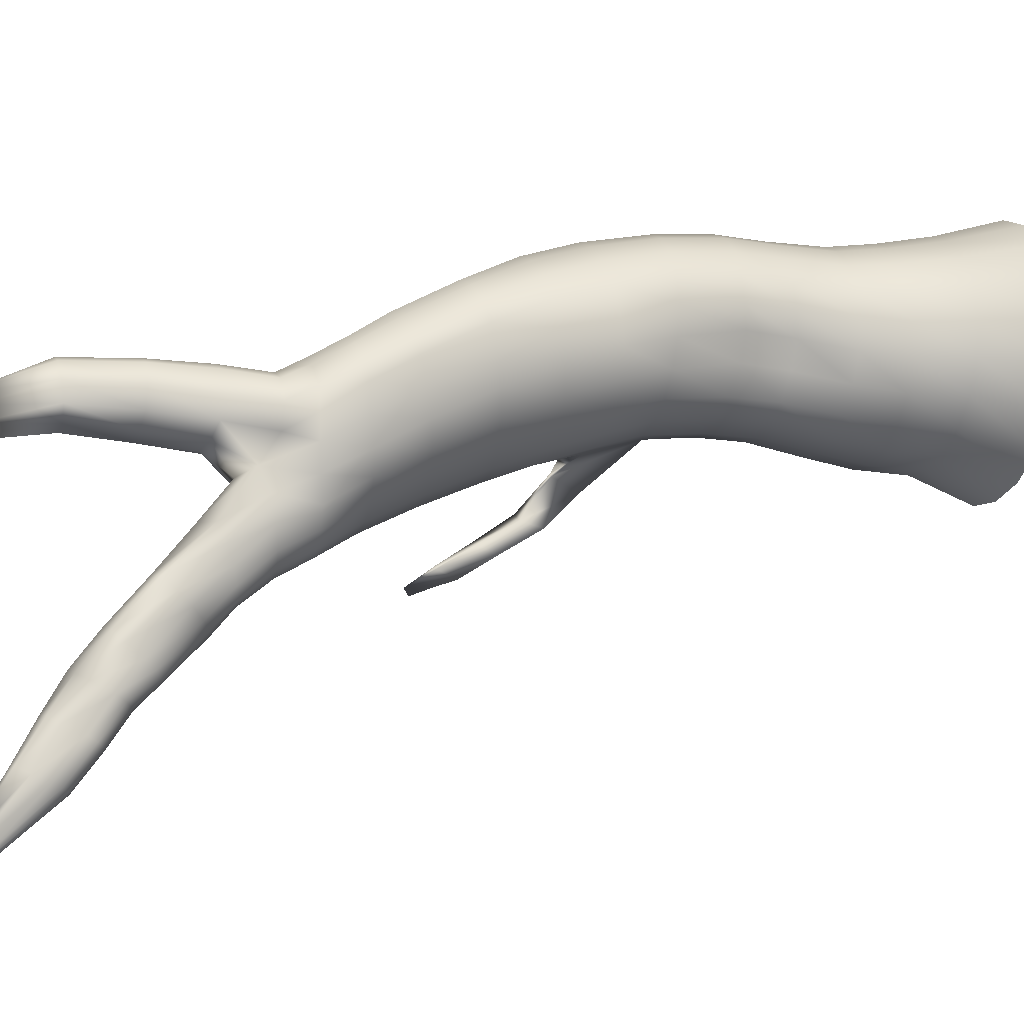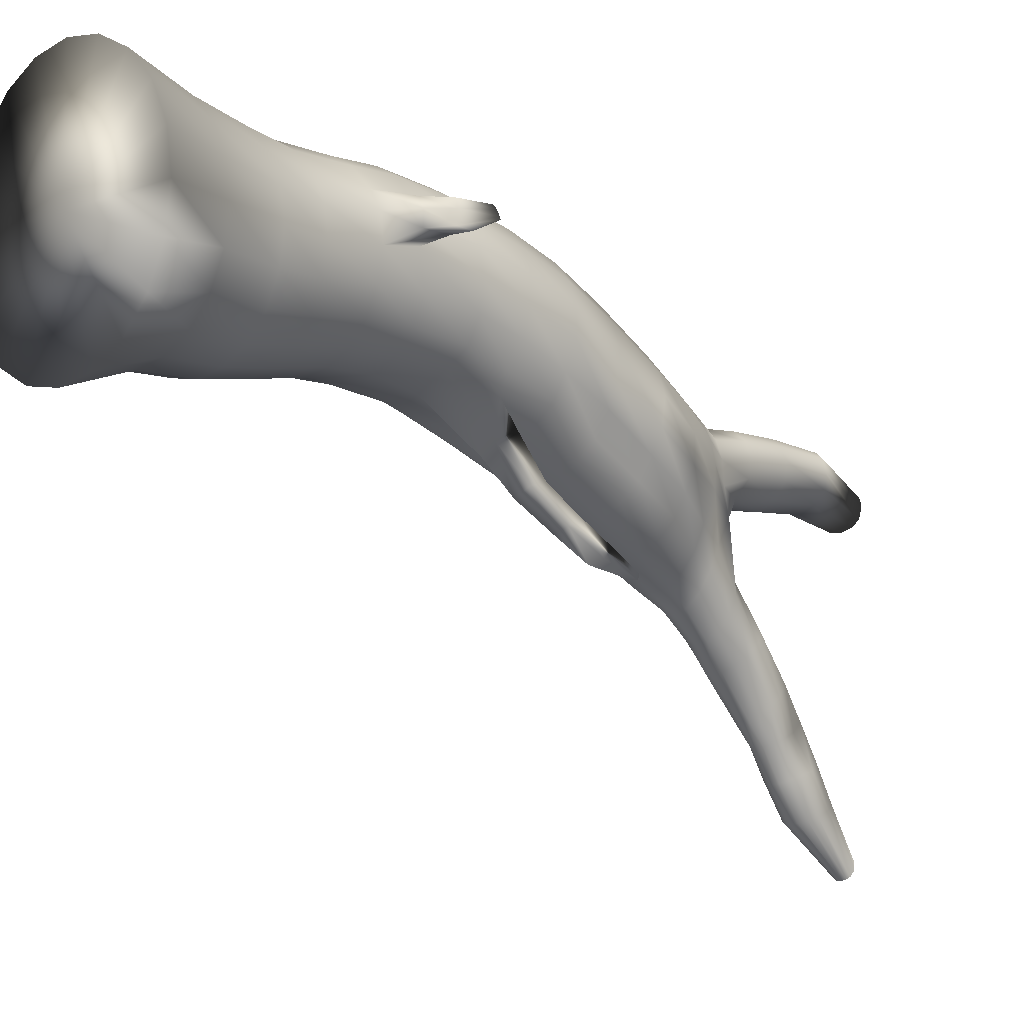
<metadata>
{"format":"obj","ext":"obj","renderer":"f3d","projection":"perspective","resolution":1024,"background":"white","views":[{"elev":-15.3,"azim":-108.3,"up":"+Z"},{"elev":-7.5,"azim":45.6,"up":"+Z"}]}
</metadata>
<code>
g default
v 3.23 0.009236 -0.9637
v 2.747 0.009236 -1.91
v 1.996 0.009236 -2.662
v 1.049 0.009236 -3.144
v 0 0.009236 -3.31
v -1.049 0.009236 -3.144
v -1.996 0.009236 -2.662
v -2.747 0.009236 -1.91
v -3.23 0.009236 -0.9637
v -3.396 0.009236 0.08571
v -3.23 0.009236 1.135
v -2.747 0.009236 2.082
v -1.996 0.009236 2.833
v -1.049 0.009236 3.315
v 0 0.009236 3.482
v 1.049 0.009236 3.315
v 1.996 0.009236 2.833
v 2.747 0.009236 2.082
v 3.23 0.009236 1.135
v 3.396 0.009236 0.08571
v 2.677 1.791 -0.79
v 2.277 1.791 -1.575
v 1.654 1.791 -2.197
v 0.8698 1.791 -2.597
v 0 1.791 -2.735
v -0.8698 1.791 -2.597
v -1.654 1.791 -2.197
v -2.277 1.791 -1.575
v -2.677 1.791 -0.79
v -2.815 1.791 0.07978
v -2.677 1.791 0.9495
v -2.277 1.791 1.734
v -1.654 1.791 2.357
v -0.8698 1.791 2.757
v 0 1.791 2.894
v 0.8698 1.791 2.757
v 1.654 1.791 2.357
v 2.277 1.791 1.734
v 2.677 1.791 0.9495
v 2.815 1.791 0.07978
v 0 0.009236 0.08571
v 2.507 3.263 -0.9088
v 2.133 3.263 -1.644
v 1.55 3.263 -2.227
v 0.8147 3.263 -2.601
v 0 3.263 -2.73
v -0.8147 3.263 -2.601
v -1.55 3.263 -2.227
v -2.133 3.263 -1.644
v -2.507 3.263 -0.9088
v -2.636 3.263 -0.09418
v -2.507 3.263 0.7205
v -2.133 3.263 1.455
v -1.55 3.263 2.039
v -0.8147 3.263 2.413
v 0 3.263 2.542
v 0.8147 3.263 2.413
v 1.55 3.263 2.039
v 2.133 3.263 1.455
v 2.507 3.263 0.7205
v 2.636 3.263 -0.09418
v 2.317 4.519 -0.8834
v 1.971 4.519 -1.563
v 1.432 4.519 -2.102
v 0.753 4.519 -2.448
v 0 4.519 -2.567
v -0.753 4.519 -2.448
v -1.432 4.519 -2.102
v -1.971 4.519 -1.511
v -2.317 4.519 -0.8315
v -2.437 4.519 -0.1304
v -2.317 4.519 0.6226
v -1.971 4.519 1.302
v -1.432 4.519 1.841
v -0.753 4.519 2.203
v 0 4.519 2.365
v 0.753 4.519 2.203
v 1.432 4.519 1.841
v 1.971 4.519 1.302
v 2.317 4.519 0.6226
v 2.437 4.519 -0.1304
v 2.198 6.02 -0.7413
v 1.87 6.02 -1.386
v 1.358 6.02 -1.897
v 0.7141 6.02 -2.225
v 0 6.02 -2.338
v -0.7141 6.02 -2.225
v -1.358 6.02 -1.897
v -1.915 5.993 -1.331
v -2.246 5.993 -0.6823
v -2.311 6.02 -0.02722
v -2.198 6.02 0.6869
v -1.87 6.02 1.331
v -1.358 6.02 1.842
v -0.7141 6.02 2.171
v 0 6.02 2.284
v 0.7141 6.02 2.171
v 1.358 6.02 1.842
v 1.893 6.077 1.261
v 2.22 6.077 0.7631
v 2.288 6.077 0.04452
v 2.21 7.27 -0.7397
v 1.88 7.27 -1.387
v 1.366 7.27 -1.901
v 0.718 7.27 -2.231
v 0 7.27 -2.345
v -0.718 7.27 -2.231
v -1.366 7.27 -1.901
v -1.925 7.205 -1.281
v -2.258 7.205 -0.6284
v -2.323 7.27 -0.02169
v -2.21 7.27 0.6963
v -1.88 7.27 1.344
v -1.366 7.27 1.858
v -0.718 7.27 2.188
v 0 7.27 2.302
v 0.718 7.27 2.188
v 1.366 7.27 1.858
v 1.994 7.058 1.131
v 2.198 7.102 0.6923
v 2.3 7.046 0.1731
v 2.21 10.06 -1.293
v 1.88 9.956 -1.932
v 1.511 10.09 -2.444
v 0.573 10.02 -2.915
v 0 9.797 -2.876
v -0.718 9.816 -2.764
v -1.366 9.871 -2.438
v -1.88 9.956 -1.932
v -2.21 10.06 -1.293
v -2.323 10.18 -0.5848
v -2.21 10.3 0.1232
v -1.88 10.41 0.762
v -1.366 10.49 1.269
v -0.718 10.55 1.594
v 0 10.57 1.706
v 0.718 10.55 1.594
v 1.366 10.49 1.269
v 1.88 10.41 0.762
v 2.21 10.3 0.1232
v 2.323 10.18 -0.5848
v 2.107 11.43 -1.789
v 1.88 11.31 -2.426
v 1.366 11.22 -2.932
v 0.718 11.16 -3.256
v -2e-06 11.14 -3.368
v -0.718 11.16 -3.256
v -1.366 11.22 -2.932
v -1.88 11.31 -2.426
v -2.21 11.43 -1.789
v -2.323 11.56 -1.083
v -2.21 11.69 -0.3766
v -1.88 11.8 0.2604
v -1.366 11.9 0.766
v -0.718 11.96 1.091
v 0 11.98 1.202
v 0.718 11.96 1.091
v 1.366 11.9 0.766
v 1.88 11.8 0.2604
v 2.21 11.69 -0.3766
v 2.324 11.56 -1.083
v 1.103 17.48 -4.942
v 0.9387 17.35 -5.562
v -0.06284 18.08 -4.382
v 0.683 17.24 -6.053
v 0.3607 17.17 -6.369
v 0.003448 17.15 -6.478
v -0.3538 17.17 -6.369
v -0.6761 17.24 -6.053
v -0.9318 17.35 -5.562
v -1.14 17.48 -4.942
v -1.235 17.83 -4.409
v -1.476 17.41 -3.701
v -1.699 17.41 -3.093
v -1.297 17.41 -2.478
v -0.6802 17.41 -2.164
v 0.003449 17.41 -2.055
v 0.6871 17.41 -2.164
v 1.121 17.41 -2.478
v 1.303 17.41 -2.967
v 1.317 17.46 -3.575
v 1.125 17.84 -4.252
v 2.21 8.816 -0.9295
v 1.88 8.816 -1.577
v 1.511 8.594 -1.975
v 0.573 8.594 -2.453
v 0 8.816 -2.535
v -0.718 8.816 -2.421
v -1.366 8.816 -2.091
v -1.88 8.816 -1.577
v -2.21 8.816 -0.9295
v -2.323 8.816 -0.2115
v -2.21 8.816 0.5065
v -1.88 8.816 1.154
v -1.366 8.816 1.668
v -0.718 8.816 1.998
v 0 8.816 2.112
v 0.718 8.816 1.998
v 1.366 8.816 1.668
v 1.88 8.816 1.154
v 2.21 8.816 0.5065
v 2.323 8.816 -0.2115
v 1.698 9.757 -3.432
v 1.106 9.926 -3.686
v 1.094 10.59 -3.362
v 1.686 10.42 -3.108
v 2.079 12.65 -5.704
v 1.591 12.65 -5.795
v 1.649 13.1 -5.561
v 1.945 13.04 -5.408
v 2.178 13.59 -6.103
v 2.001 13.55 -6.082
v 1.976 13.71 -5.982
v 2.091 13.73 -5.944
v 3.354 8.118 1.037
v 3.415 8.104 0.9237
v 3.272 8.325 0.9161
v 3.205 8.296 1.032
v 3.466 8.142 0.7799
v 3.346 8.321 0.759
v 0.6735 19.33 -7.075
v 0.6663 18.99 -7.374
v -0.006323 19.76 -6.602
v 0.4823 18.72 -7.612
v 0.2506 18.54 -7.765
v -0.006329 18.48 -7.818
v -0.2632 18.54 -7.765
v -0.495 18.72 -7.612
v -0.6789 18.99 -7.374
v -0.7381 19.33 -7.075
v -0.6195 19.64 -6.76
v 0.5029 19.68 -6.801
v 0.5682 22.01 -10.93
v 0.5422 21.65 -11.09
v 0.06894 22.46 -10.77
v 0.395 21.43 -11.18
v 0.2095 21.28 -11.24
v 0.003968 21.23 -11.26
v -0.2016 21.28 -11.24
v -0.3871 21.43 -11.18
v -0.4167 21.65 -11.09
v -0.4036 22.07 -10.94
v -0.2541 22.39 -10.79
v 0.3983 22.35 -10.78
v 1.875 15.52 -3.992
v 1.595 15.44 -4.536
v 1.16 15.39 -4.968
v 0.6114 15.35 -5.245
v 0.003447 15.34 -5.341
v -0.6045 15.35 -5.245
v -1.153 15.39 -4.968
v -1.588 15.44 -4.536
v -1.868 15.52 -3.992
v -2.057 15.68 -3.353
v -2.065 15.69 -2.618
v -1.786 15.77 -2.006
v -1.297 15.83 -1.52
v -0.6802 15.87 -1.209
v 0.003449 15.88 -1.101
v 0.6871 15.87 -1.209
v 1.304 15.83 -1.52
v 1.793 15.77 -2.006
v 1.997 15.69 -2.618
v 2.08 15.59 -3.389
v 1.946 14.31 -3.262
v 1.656 14.19 -3.819
v 1.204 14.1 -4.261
v 0.6347 14.04 -4.545
v 0.003447 14.02 -4.643
v -0.6278 14.04 -4.545
v -1.197 14.1 -4.261
v -1.649 14.19 -3.819
v -1.939 14.31 -3.262
v -2.107 14.44 -2.644
v -2.101 14.59 -1.911
v -1.786 14.72 -1.307
v -1.297 14.82 -0.8283
v -0.6802 14.88 -0.5208
v 0.003449 14.91 -0.4148
v 0.6871 14.88 -0.5208
v 1.304 14.82 -0.8283
v 1.793 14.72 -1.307
v 2.108 14.59 -1.911
v 2.158 14.44 -2.644
v 2.093 12.82 -2.463
v 1.781 12.71 -3.066
v 1.295 12.63 -3.545
v 0.6826 12.57 -3.852
v 0.003956 12.55 -3.958
v -0.6747 12.57 -3.852
v -1.287 12.63 -3.545
v -1.773 12.71 -3.066
v -2.085 12.82 -2.463
v -2.223 12.94 -1.795
v -2.177 13.06 -1.06
v -1.851 13.17 -0.4307
v -1.344 13.26 0.0689
v -0.7047 13.32 0.3897
v 0.003959 13.34 0.5002
v 0.7127 13.32 0.3897
v 1.352 13.26 0.06891
v 1.859 13.17 -0.4307
v 2.185 13.06 -1.06
v 2.202 12.94 -1.795
v 0.5722 22.97 -12.36
v 0.5595 22.82 -12.52
v 0.278 23.19 -12.13
v 0.4872 22.76 -12.57
v 0.4026 22.72 -12.61
v 0.3047 22.7 -12.62
v 0.2117 22.72 -12.61
v 0.117 22.76 -12.57
v 0.03475 22.82 -12.52
v 0.01053 22.99 -12.31
v 0.08328 23.12 -12.17
v 0.4624 23.1 -12.16
v -0.3976 21.78 -3.651
v -0.7831 21.84 -3.316
v 0.002079 21.81 -3.731
v -0.8479 21.92 -2.826
v -0.6805 21.98 -2.378
v -0.3599 22.01 -2.205
v 0.0021 22.01 -2.144
v 0.3641 22.01 -2.205
v 0.5899 21.98 -2.378
v 0.7299 21.93 -2.744
v 0.7512 21.85 -3.197
v 0.4442 21.8 -3.533
v 3.019 7.381 1.116
v 3.078 7.363 0.882
v 3.078 7.33 0.5194
v 3.043 7.839 0.5043
v 2.964 7.827 0.7801
v 2.855 7.868 1.086
v 0.5317 20.78 -9.097
v 0.5154 20.47 -9.254
v 0.372 20.23 -9.378
v 0.1912 20.07 -9.458
v -0.009156 20.02 -9.486
v -0.2095 20.07 -9.458
v -0.3903 20.23 -9.378
v -0.5337 20.47 -9.254
v -0.5215 21 -9.009
v -0.3396 21.29 -8.836
v -0.009151 21.39 -8.714
v 0.3381 21.28 -8.822
v 0.2954 23.01 -12.39
v 0.5889 19.91 -8.509
v 0.5925 20.23 -8.26
v 0.4169 20.63 -7.945
v -0.00855 20.72 -7.786
v -0.4738 20.62 -7.932
v -0.6571 20.36 -8.196
v -0.606 19.91 -8.509
v -0.4426 19.67 -8.707
v -0.2367 19.51 -8.834
v -0.008556 19.45 -8.878
v 0.2196 19.51 -8.834
v 0.4255 19.67 -8.707
v 0.7863 18.2 -6.485
v 0.5707 18.07 -6.849
v 0.2991 17.98 -7.083
v -0.002043 17.95 -7.163
v -0.3031 17.98 -7.083
v -0.5748 18.07 -6.849
v -0.7903 18.2 -6.485
v -0.9004 18.36 -6.025
v -0.8302 18.59 -5.573
v -0.01128 18.85 -5.42
v 0.5823 18.53 -5.493
v 0.8713 18.36 -6.025
v 0.5431 21.01 -10.12
v 0.3936 20.77 -10.24
v 0.2054 20.62 -10.31
v -0.003327 20.56 -10.33
v -0.212 20.62 -10.31
v -0.4003 20.77 -10.24
v -0.4953 21.01 -10.12
v -0.5139 21.53 -9.918
v -0.3101 21.82 -9.747
v 0.02673 21.91 -9.666
v 0.376 21.79 -9.732
v 0.6048 21.38 -9.992
v -1.2 18.66 -3.503
v -1.378 18.66 -2.97
v -1.108 18.66 -2.347
v -0.5819 18.66 -2.075
v 0.003035 18.66 -1.981
v 0.588 18.66 -2.075
v 0.9365 18.66 -2.347
v 1.127 18.66 -2.767
v 1.038 18.66 -3.258
v 0.6121 18.66 -3.722
v -0.009859 18.84 -3.853
v -0.7668 18.76 -3.823
v -0.6343 20.23 -3.72
v -0.003986 20.25 -3.8
v 0.5295 20.18 -3.572
v 0.8938 20.18 -3.129
v 0.9318 20.18 -2.643
v 0.7316 20.18 -2.299
v 0.4779 20.18 -2.075
v 0.002575 20.18 -1.997
v -0.4727 20.18 -2.075
v -0.8976 20.18 -2.299
v -1.148 20.18 -2.838
v -1.007 20.18 -3.382
v 1.311 10.69 -4.517
v 1.252 11.29 -4.409
v 1.694 11.28 -4.14
v 1.811 10.68 -4.284
v 1.917 11.71 -5.065
v 1.812 12.17 -4.8
v 1.452 12.23 -4.983
v 1.433 11.75 -5.195
v 2.765 6.72 0.8279
v 2.599 6.727 1.111
v 2.479 7.474 1.103
v 2.672 7.461 0.7577
v 2.756 7.471 0.4032
v 2.794 6.704 0.408
v -0.01292 23.57 -3.533
v -0.4753 23.69 -3.192
v -0.2579 23.73 -3.078
v 0.2303 23.73 -3.079
v -0.01429 23.74 -3.039
v -0.02185 23.39 -4.033
v 0.3291 23.4 -3.927
v -0.335 23.38 -4
v 0.3858 23.69 -3.192
v 0.4982 23.48 -3.736
v -0.5905 23.58 -3.489
v 0.4841 23.6 -3.436
v -0.5463 23.45 -3.811
v 1.295 16.45 -5.146
v 0.9416 16.4 -5.608
v 0.4967 16.38 -5.905
v 0.003447 16.37 -6.007
v -0.4898 16.38 -5.905
v -0.9348 16.4 -5.608
v -1.288 16.45 -5.146
v -1.515 16.56 -4.563
v -1.759 16.65 -3.925
v -1.819 16.67 -3.298
v -1.747 16.7 -2.679
v -1.297 16.75 -2.099
v -0.6802 16.78 -1.787
v 0.003449 16.79 -1.68
v 0.6871 16.78 -1.787
v 1.22 16.75 -2.099
v 1.569 16.7 -2.584
v 1.678 16.74 -3.139
v 1.748 16.65 -3.789
v 1.521 16.5 -4.563
g dead_wood:pCylinder6
f 1 2 22 21
f 2 3 23 22
f 3 4 24 23
f 4 5 25 24
f 5 6 26 25
f 6 7 27 26
f 7 8 28 27
f 8 9 29 28
f 9 10 30 29
f 10 11 31 30
f 11 12 32 31
f 12 13 33 32
f 13 14 34 33
f 14 15 35 34
f 15 16 36 35
f 16 17 37 36
f 17 18 38 37
f 18 19 39 38
f 19 20 40 39
f 20 1 21 40
f 2 1 41
f 3 2 41
f 4 3 41
f 5 4 41
f 6 5 41
f 7 6 41
f 8 7 41
f 9 8 41
f 10 9 41
f 11 10 41
f 12 11 41
f 13 12 41
f 14 13 41
f 15 14 41
f 16 15 41
f 17 16 41
f 18 17 41
f 19 18 41
f 20 19 41
f 1 20 41
f 307 347 315
f 21 22 43 42
f 22 23 44 43
f 23 24 45 44
f 24 25 46 45
f 25 26 47 46
f 26 27 48 47
f 27 28 49 48
f 28 29 50 49
f 29 30 51 50
f 30 31 52 51
f 31 32 53 52
f 32 33 54 53
f 33 34 55 54
f 34 35 56 55
f 35 36 57 56
f 36 37 58 57
f 37 38 59 58
f 38 39 60 59
f 39 40 61 60
f 40 21 42 61
f 42 43 63 62
f 43 44 64 63
f 44 45 65 64
f 45 46 66 65
f 46 47 67 66
f 47 48 68 67
f 48 49 69 68
f 49 50 70 69
f 50 51 71 70
f 51 52 72 71
f 52 53 73 72
f 53 54 74 73
f 54 55 75 74
f 55 56 76 75
f 56 57 77 76
f 57 58 78 77
f 58 59 79 78
f 59 60 80 79
f 60 61 81 80
f 61 42 62 81
f 62 63 83 82
f 63 64 84 83
f 64 65 85 84
f 65 66 86 85
f 66 67 87 86
f 67 68 88 87
f 68 69 89 88
f 69 70 90 89
f 70 71 91 90
f 71 72 92 91
f 72 73 93 92
f 73 74 94 93
f 74 75 95 94
f 75 76 96 95
f 76 77 97 96
f 77 78 98 97
f 78 79 99 98
f 79 80 100 99
f 80 81 101 100
f 81 62 82 101
f 82 83 103 102
f 83 84 104 103
f 84 85 105 104
f 85 86 106 105
f 86 87 107 106
f 87 88 108 107
f 88 89 109 108
f 89 90 110 109
f 90 91 111 110
f 91 92 112 111
f 92 93 113 112
f 93 94 114 113
f 94 95 115 114
f 95 96 116 115
f 96 97 117 116
f 97 98 118 117
f 98 99 119 118
f 215 216 217 218
f 216 219 220 217
f 101 82 102 121
f 183 184 123 122
f 184 185 124 123
f 211 212 213 214
f 186 187 126 125
f 187 188 127 126
f 188 189 128 127
f 189 190 129 128
f 190 191 130 129
f 191 192 131 130
f 192 193 132 131
f 193 194 133 132
f 194 195 134 133
f 195 196 135 134
f 196 197 136 135
f 197 198 137 136
f 198 199 138 137
f 199 200 139 138
f 200 201 140 139
f 201 202 141 140
f 202 183 122 141
f 122 123 143 142
f 123 124 144 143
f 124 125 145 144
f 125 126 146 145
f 126 127 147 146
f 127 128 148 147
f 128 129 149 148
f 129 130 150 149
f 130 131 151 150
f 131 132 152 151
f 132 133 153 152
f 133 134 154 153
f 134 135 155 154
f 135 136 156 155
f 136 137 157 156
f 137 138 158 157
f 138 139 159 158
f 139 140 160 159
f 140 141 161 160
f 141 122 142 161
f 454 435 163 162
f 435 436 165 163
f 436 437 166 165
f 437 438 167 166
f 438 439 168 167
f 439 440 169 168
f 440 441 170 169
f 441 442 171 170
f 442 443 172 171
f 443 444 173 172
f 444 445 174 173
f 445 446 175 174
f 446 447 176 175
f 447 448 177 176
f 448 449 178 177
f 449 450 179 178
f 450 451 180 179
f 451 452 181 180
f 452 453 182 181
f 453 454 162 182
f 102 103 184 183
f 103 104 185 184
f 104 105 186 185
f 105 106 187 186
f 106 107 188 187
f 107 108 189 188
f 108 109 190 189
f 109 110 191 190
f 110 111 192 191
f 111 112 193 192
f 112 113 194 193
f 113 114 195 194
f 114 115 196 195
f 115 116 197 196
f 116 117 198 197
f 117 118 199 198
f 118 119 200 199
f 119 120 201 200
f 120 121 202 201
f 121 102 183 202
f 185 186 204 203
f 186 125 205 204
f 125 124 206 205
f 124 185 203 206
f 411 408 415 412
f 408 409 414 415
f 409 410 413 414
f 410 411 412 413
f 207 208 212 211
f 208 209 213 212
f 209 210 214 213
f 210 207 211 214
f 329 330 216 215
f 333 334 218 217
f 334 329 215 218
f 330 331 219 216
f 331 332 220 219
f 332 333 217 220
f 371 360 222 221
f 360 361 224 222
f 361 362 225 224
f 362 363 226 225
f 363 364 227 226
f 364 365 228 227
f 365 366 229 228
f 366 367 230 229
f 367 368 231 230
f 368 369 223 231
f 370 371 221 232
f 369 370 232 223
f 383 372 234 233
f 372 373 236 234
f 373 374 237 236
f 374 375 238 237
f 375 376 239 238
f 376 377 240 239
f 377 378 241 240
f 378 379 242 241
f 379 380 243 242
f 380 381 235 243
f 382 383 233 244
f 381 382 244 235
f 265 266 246 245
f 266 267 247 246
f 267 268 248 247
f 268 269 249 248
f 269 270 250 249
f 270 271 251 250
f 271 272 252 251
f 272 273 253 252
f 273 274 254 253
f 274 275 255 254
f 275 276 256 255
f 276 277 257 256
f 277 278 258 257
f 278 279 259 258
f 279 280 260 259
f 280 281 261 260
f 281 282 262 261
f 282 283 263 262
f 283 284 264 263
f 284 265 245 264
f 285 286 266 265
f 286 287 267 266
f 287 288 268 267
f 288 289 269 268
f 289 290 270 269
f 290 291 271 270
f 291 292 272 271
f 292 293 273 272
f 293 294 274 273
f 294 295 275 274
f 295 296 276 275
f 296 297 277 276
f 297 298 278 277
f 298 299 279 278
f 299 300 280 279
f 300 301 281 280
f 301 302 282 281
f 302 303 283 282
f 303 304 284 283
f 304 285 265 284
f 142 143 286 285
f 143 144 287 286
f 144 145 288 287
f 145 146 289 288
f 146 147 290 289
f 147 148 291 290
f 148 149 292 291
f 149 150 293 292
f 150 151 294 293
f 151 152 295 294
f 152 153 296 295
f 153 154 297 296
f 155 156 299 298
f 156 157 300 299
f 157 158 301 300
f 158 159 302 301
f 159 160 303 302
f 160 161 304 303
f 161 142 285 304
f 233 234 306 305
f 234 236 308 306
f 236 237 309 308
f 237 238 310 309
f 238 239 311 310
f 239 240 312 311
f 240 241 313 312
f 241 242 314 313
f 242 243 315 314
f 243 235 307 315
f 244 233 305 316
f 235 244 316 307
f 395 384 407 396
f 394 395 396 397
f 384 385 406 407
f 385 386 405 406
f 386 387 404 405
f 387 388 403 404
f 388 389 402 403
f 389 390 401 402
f 390 391 400 401
f 391 392 399 400
f 392 393 398 399
f 393 394 397 398
f 99 100 416 417
f 100 101 421 416
f 101 121 420 421
f 121 120 419 420
f 120 119 418 419
f 119 99 417 418
f 221 222 348 349
f 222 224 359 348
f 224 225 358 359
f 225 226 357 358
f 226 227 356 357
f 227 228 355 356
f 228 229 354 355
f 229 230 353 354
f 230 231 352 353
f 231 223 351 352
f 223 232 350 351
f 232 221 349 350
f 155 298 297 154
f 422 423 424
f 307 316 347
f 347 309 310
f 315 347 314
f 347 316 305
f 311 347 310
f 347 308 309
f 314 347 313
f 347 305 306
f 312 347 311
f 347 306 308
f 313 347 312
f 349 348 336 335
f 350 349 335 346
f 351 350 346 345
f 352 351 345 344
f 353 352 344 343
f 354 353 343 342
f 355 354 342 341
f 356 355 341 340
f 357 356 340 339
f 358 357 339 338
f 359 358 338 337
f 348 359 337 336
f 163 165 361 360
f 165 166 362 361
f 166 167 363 362
f 167 168 364 363
f 168 169 365 364
f 169 170 366 365
f 170 171 367 366
f 171 172 368 367
f 172 164 369 368
f 164 182 370 369
f 182 162 371 370
f 162 163 360 371
f 336 337 373 372
f 337 338 374 373
f 338 339 375 374
f 339 340 376 375
f 340 341 377 376
f 341 342 378 377
f 342 343 379 378
f 343 344 380 379
f 344 345 381 380
f 345 346 382 381
f 346 335 383 382
f 335 336 372 383
f 173 174 385 384
f 174 175 386 385
f 175 176 387 386
f 176 177 388 387
f 177 178 389 388
f 178 179 390 389
f 179 180 391 390
f 180 181 392 391
f 181 182 393 392
f 182 164 394 393
f 164 172 395 394
f 172 173 384 395
f 397 396 317 319
f 398 397 319 328
f 399 398 328 327
f 400 399 327 326
f 401 400 326 325
f 402 401 325 324
f 403 402 324 323
f 404 403 323 322
f 405 404 322 321
f 406 405 321 320
f 407 406 320 318
f 396 407 318 317
f 204 205 409 408
f 205 206 410 409
f 206 203 411 410
f 203 204 408 411
f 413 412 207 210
f 414 413 210 209
f 415 414 209 208
f 412 415 208 207
f 425 422 426
f 427 422 428
f 429 422 427
f 422 424 426
f 430 422 425
f 428 422 431
f 422 432 423
f 433 422 430
f 434 422 429
f 431 422 433
f 434 432 422
f 417 416 330 329
f 418 417 329 334
f 419 418 334 333
f 420 419 333 332
f 421 420 332 331
f 416 421 331 330
f 321 322 424 423
f 323 324 425 426
f 328 319 427 428
f 319 317 429 427
f 322 323 426 424
f 324 325 430 425
f 327 328 428 431
f 320 321 423 432
f 325 326 433 430
f 317 318 434 429
f 326 327 431 433
f 318 320 432 434
f 246 247 436 435
f 247 248 437 436
f 248 249 438 437
f 249 250 439 438
f 250 251 440 439
f 251 252 441 440
f 252 253 442 441
f 253 254 443 442
f 254 255 444 443
f 255 256 445 444
f 256 257 446 445
f 257 258 447 446
f 258 259 448 447
f 259 260 449 448
f 260 261 450 449
f 261 262 451 450
f 262 263 452 451
f 263 264 453 452
f 264 245 454 453
f 245 246 435 454

</code>
